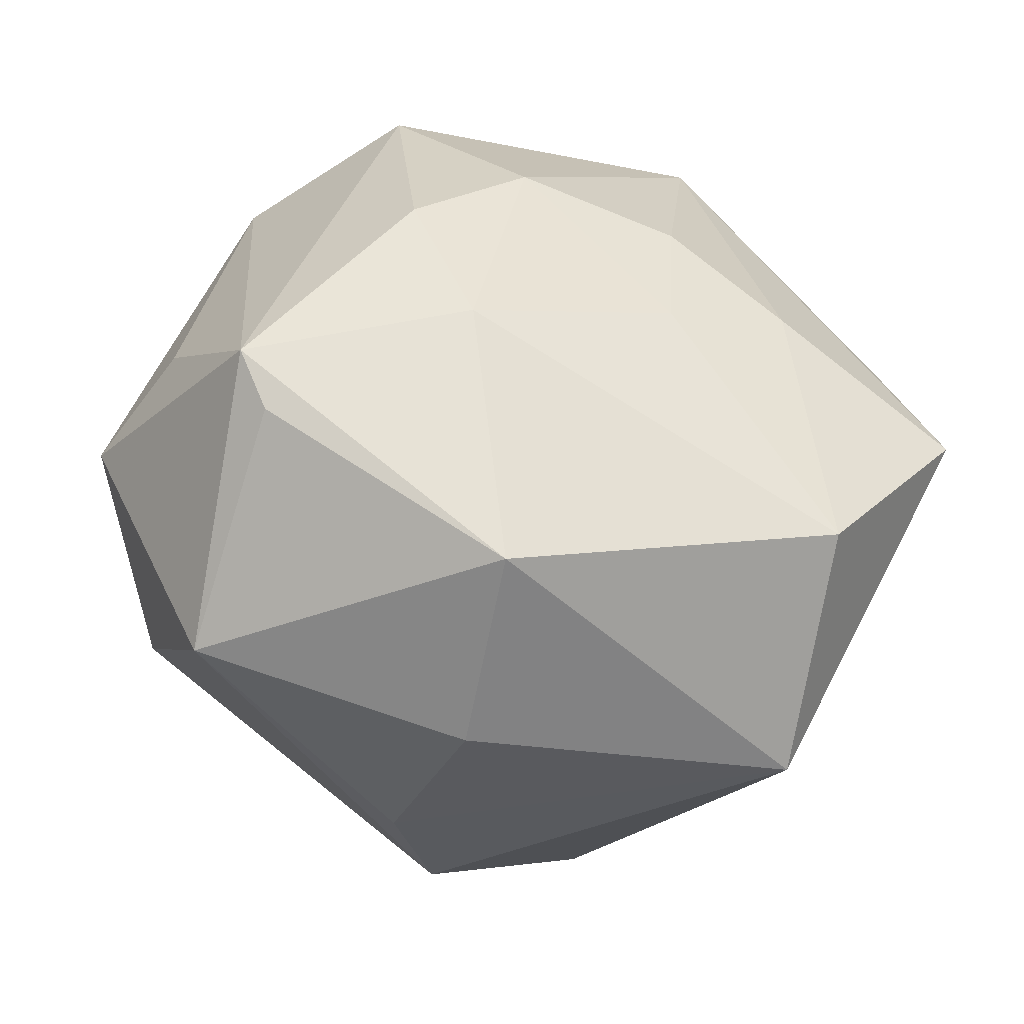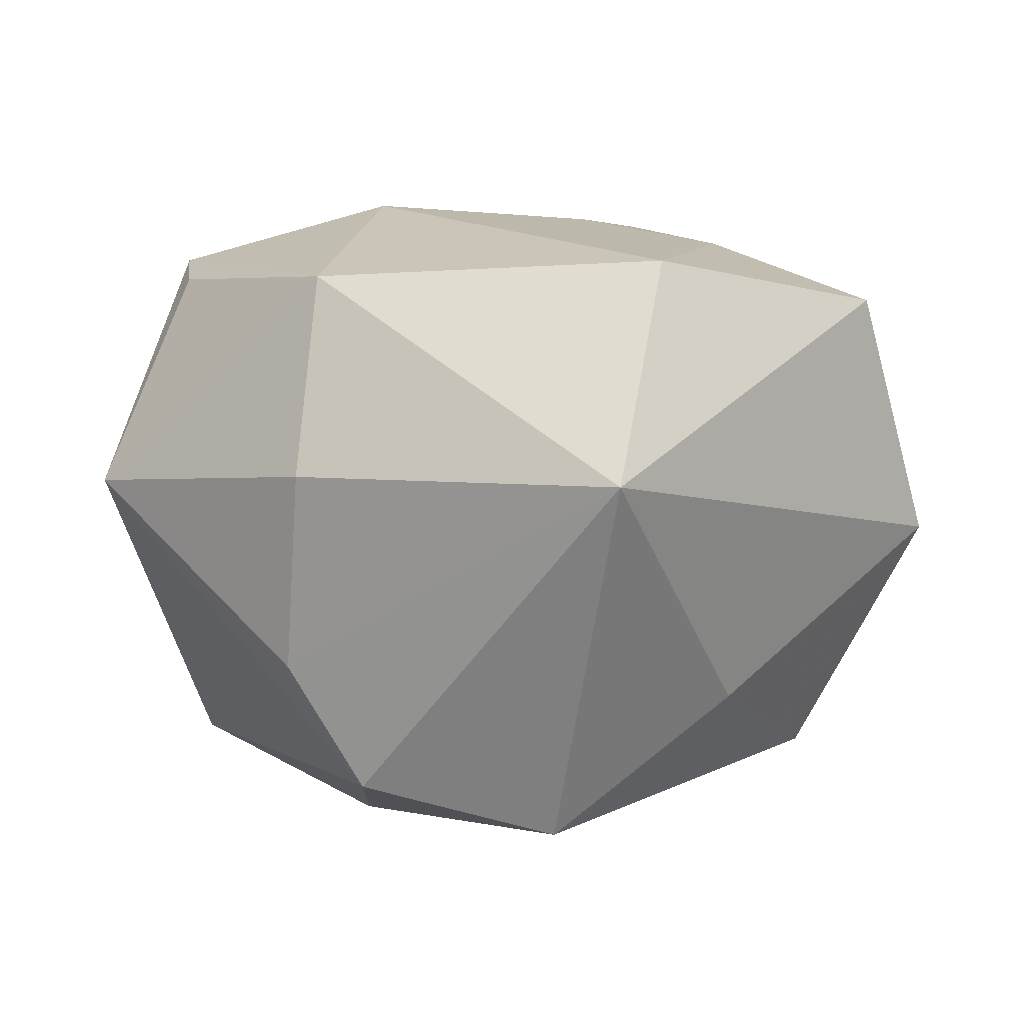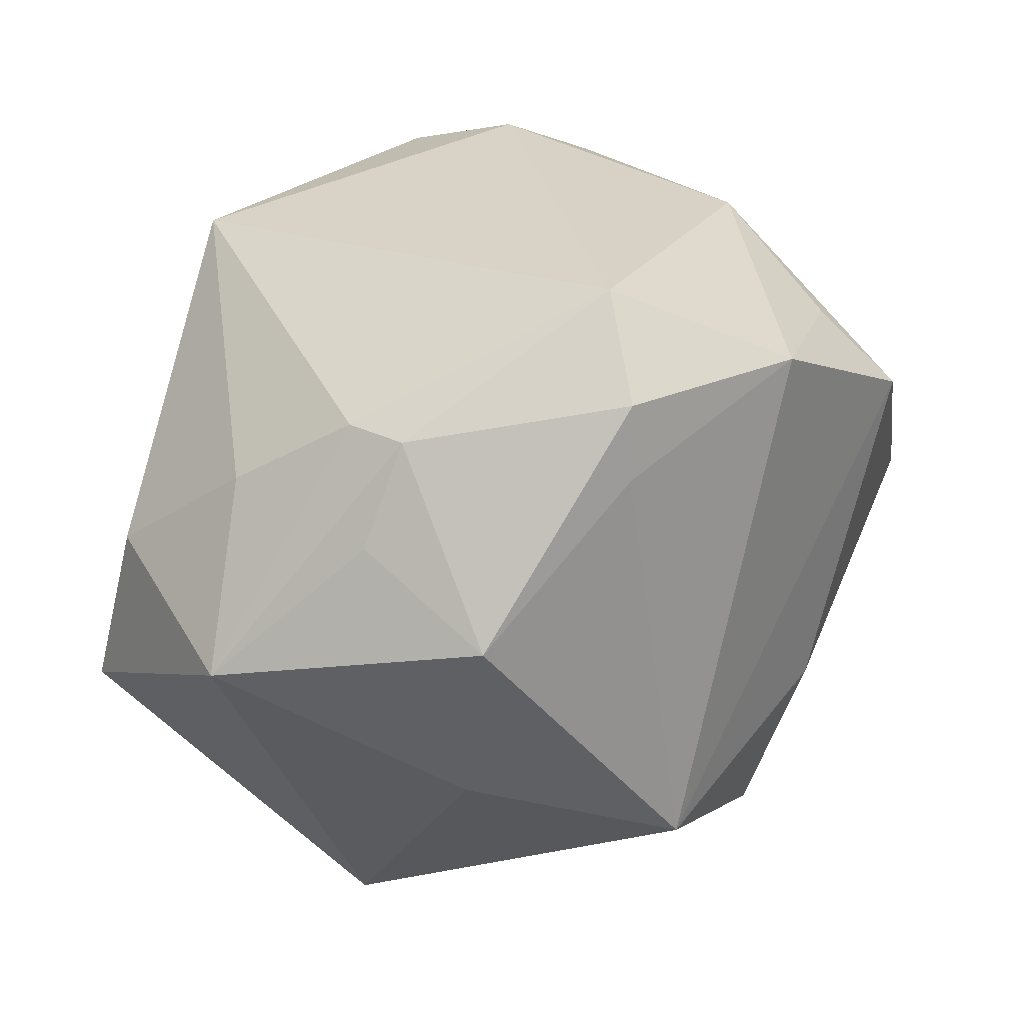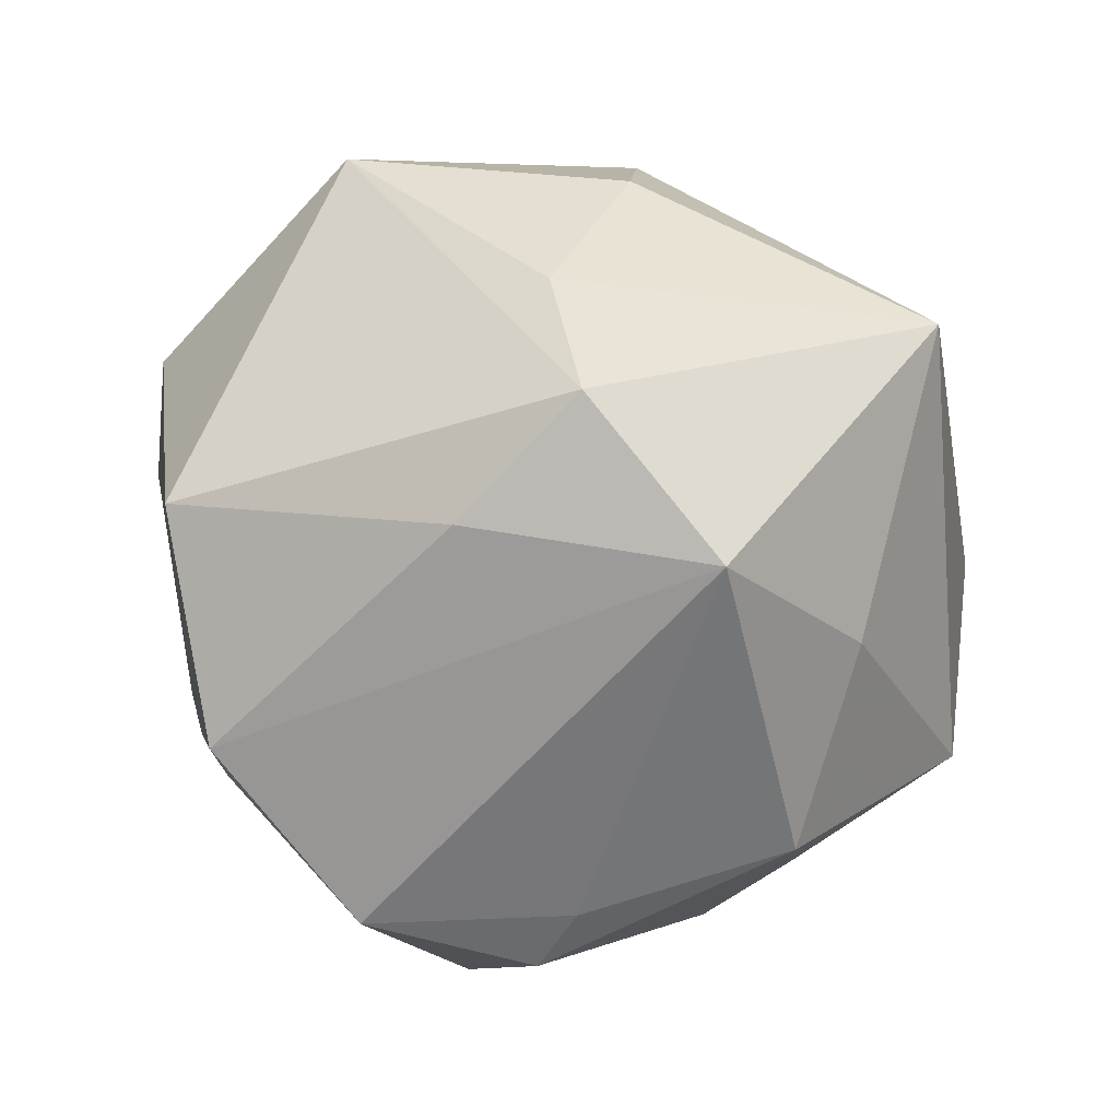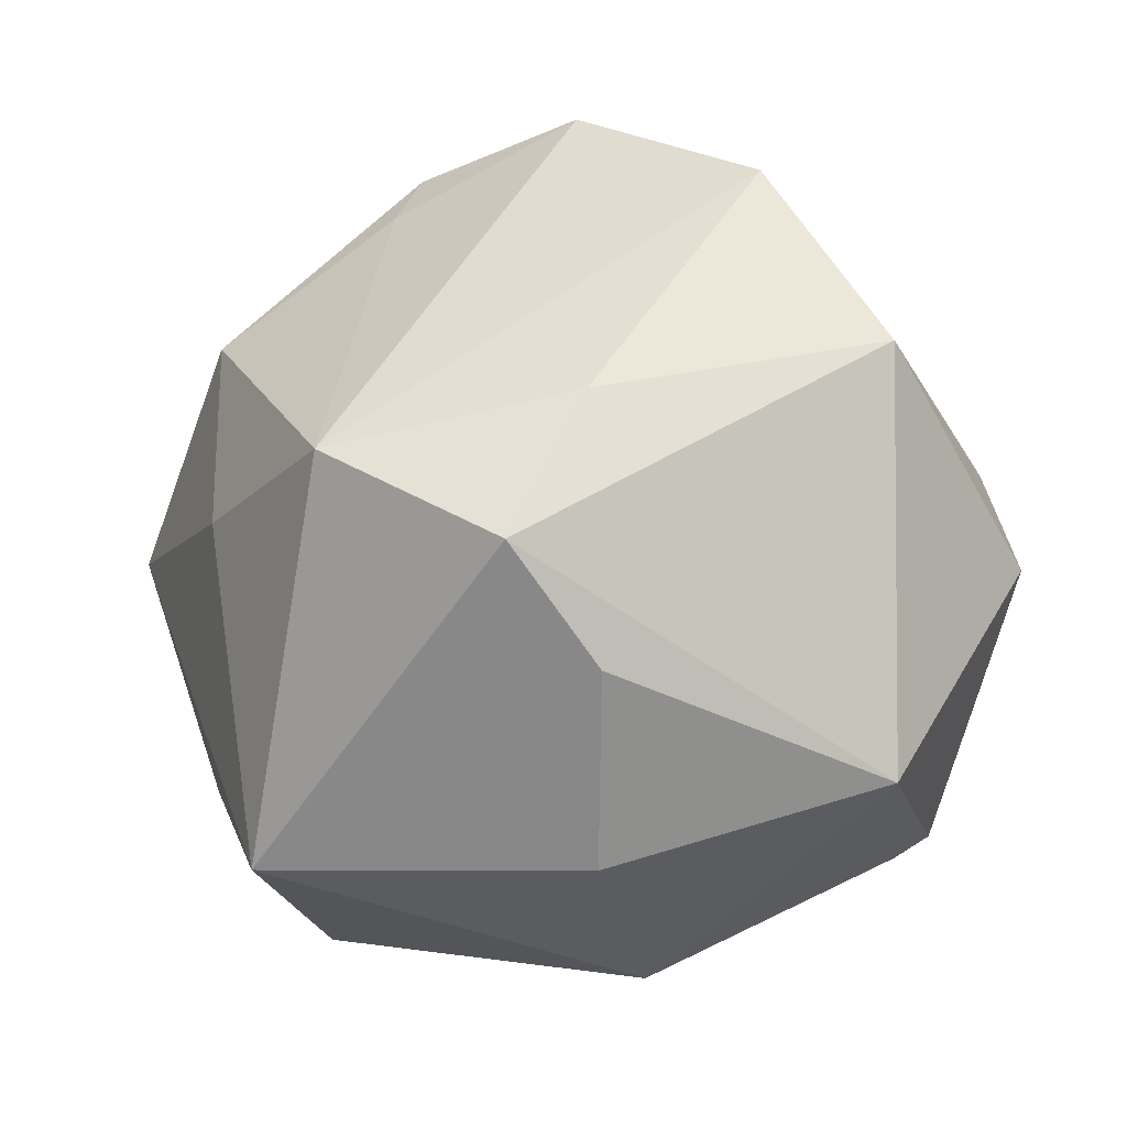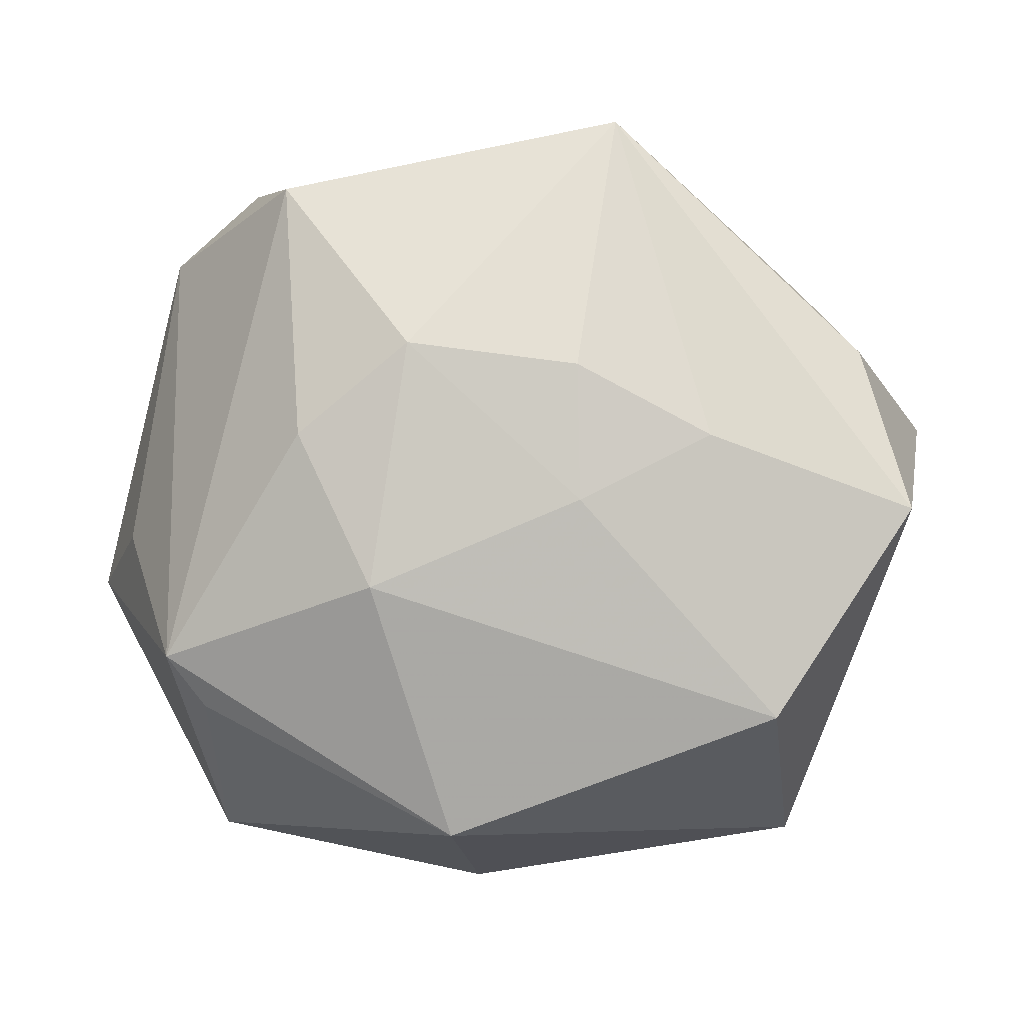
<metadata>
{"format":"obj","ext":"obj","renderer":"f3d","projection":"perspective","resolution":1024,"background":"white","views":[{"elev":-59.3,"azim":-6.8,"up":"+Y"},{"elev":-10.8,"azim":26.2,"up":"+Z"},{"elev":41.2,"azim":136.6,"up":"+Y"},{"elev":-74.2,"azim":-16.1,"up":"+Z"},{"elev":-40.1,"azim":-162.5,"up":"+Y"},{"elev":-16.3,"azim":11.3,"up":"+Y"}]}
</metadata>
<code>
v 0.02456 0.02948 -0.01081
v 0.01375 0.004936 0.03194
v 0.04512 0.007942 -0.004824
v 0.03107 0.02088 -0.01235
v -0.02191 0.02909 0.02359
v -0.004218 -0.02425 -0.03296
v -0.001973 -0.03843 0.01672
v -0.02974 0.02787 -0.002937
v 0.02858 -0.006142 -0.02354
v 0.03366 0.02126 0.004
v 0.02836 0.01456 -0.02609
v 0.02917 -0.0348 -0.006877
v 0.0448 -0.007052 0.01636
v -0.02597 -0.02555 0.02287
v 0.01711 0.03254 0.02728
v -0.01359 -0.001294 0.0345
v 0.01211 -0.01341 -0.03766
v -0.006944 -0.01633 0.03121
v 0.002589 0.03949 -0.0165
v -0.002339 0.00688 0.03596
v -0.03173 0.02253 -0.006076
v -0.04118 0.003944 0.003144
v 0.008117 0.03335 -0.02529
v -0.03675 -0.005646 0.01681
v -0.01605 0.02565 0.03263
v 0.02594 0.0289 -0.004738
v -0.009204 -0.03096 -0.02122
v 0.03076 -0.02784 0.01685
v -0.02576 0.02457 -0.02023
v -0.02898 -0.02116 0.02663
v -0.03134 0.02308 0.02057
v -0.03067 -0.03338 -0.0004885
v 0.01008 0.02639 -0.02726
v -0.009731 0.03193 -0.02963
v -0.01188 -0.009377 -0.03379
v 0.01344 -0.008058 0.02917
v 0.04019 0.01026 0.01508
v -0.04371 -0.007263 0.005172
v -0.003502 -0.03941 -0.003743
v -0.03781 -0.001006 -0.02302
v 0.02598 -0.001367 0.02652
v -0.02775 0.01903 -0.02898
f 20 15 25
f 19 15 26
f 14 30 32
f 32 7 14
f 14 7 30
f 25 30 16
f 16 20 25
f 15 13 37
f 17 33 11
f 17 11 9
f 15 20 2
f 20 36 2
f 25 15 5
f 15 19 5
f 19 8 5
f 34 8 19
f 34 17 42
f 34 33 17
f 42 17 35
f 17 6 35
f 32 6 27
f 32 30 38
f 30 24 38
f 26 15 10
f 15 37 10
f 1 19 26
f 3 9 11
f 3 37 13
f 3 10 37
f 26 10 3
f 3 1 26
f 20 16 18
f 18 36 20
f 30 7 18
f 18 16 30
f 18 7 28
f 28 36 18
f 41 13 15
f 15 2 41
f 41 2 36
f 28 13 41
f 41 36 28
f 21 8 42
f 22 8 21
f 31 8 22
f 31 5 8
f 22 38 31
f 31 38 24
f 25 5 31
f 31 30 25
f 31 24 30
f 33 34 23
f 23 34 19
f 19 1 23
f 23 11 33
f 23 1 11
f 42 8 29
f 29 34 42
f 8 34 29
f 40 35 6
f 40 6 32
f 32 38 40
f 42 35 40
f 40 38 22
f 40 21 42
f 22 21 40
f 12 27 6
f 28 7 12
f 12 13 28
f 12 6 17
f 12 3 13
f 17 9 12
f 9 3 12
f 11 1 4
f 4 3 11
f 1 3 4
f 39 12 7
f 27 12 39
f 39 7 32
f 32 27 39

</code>
